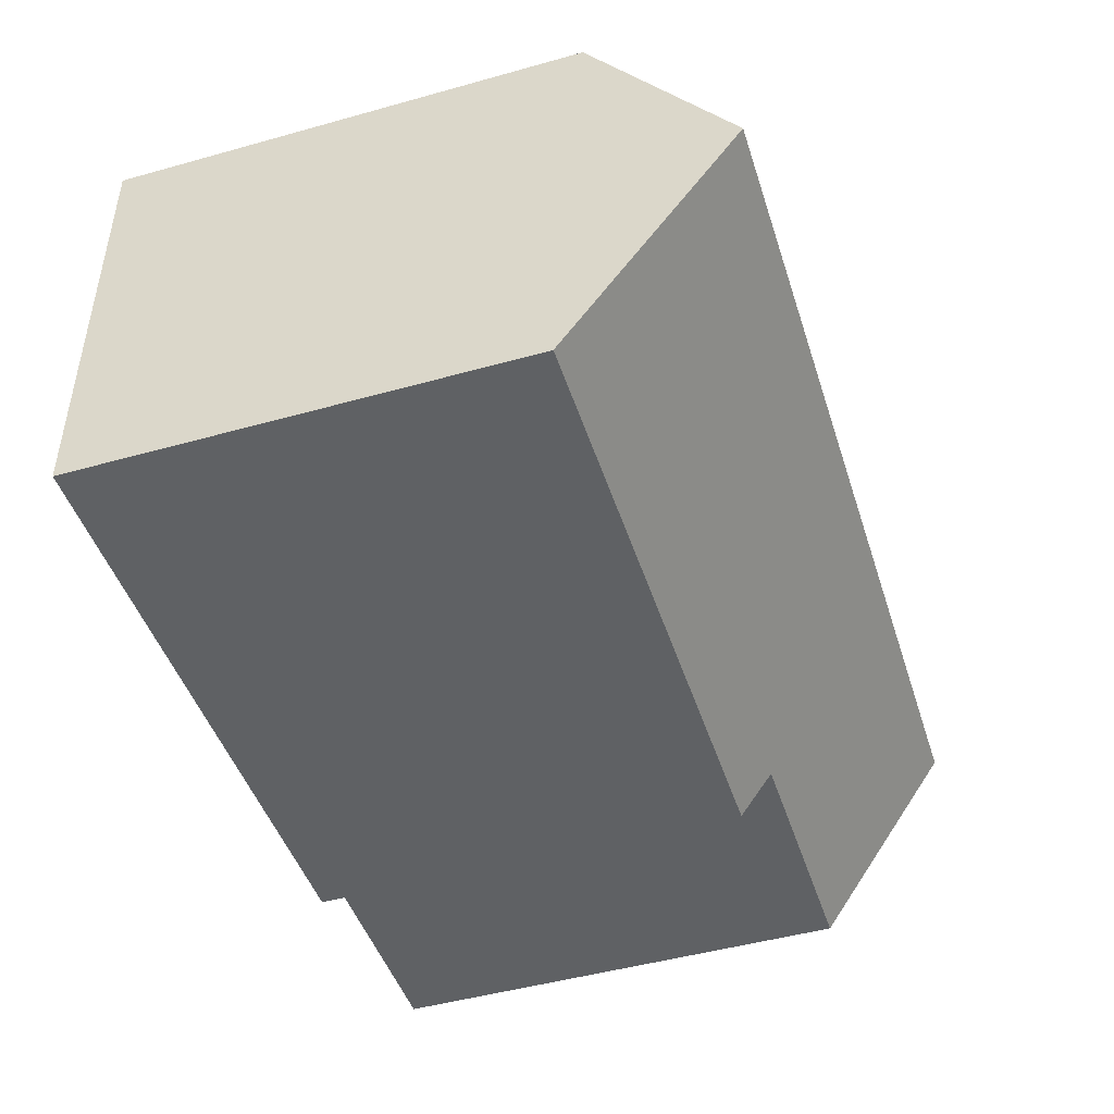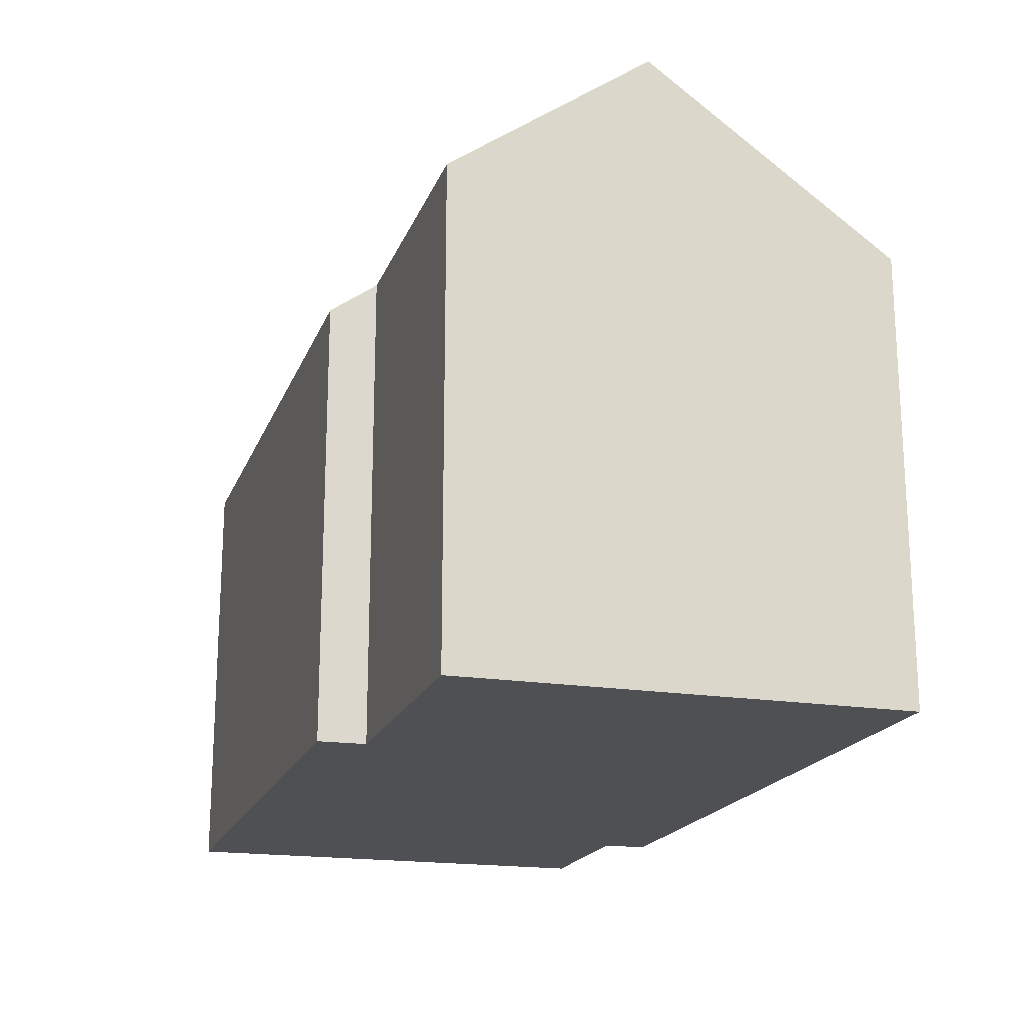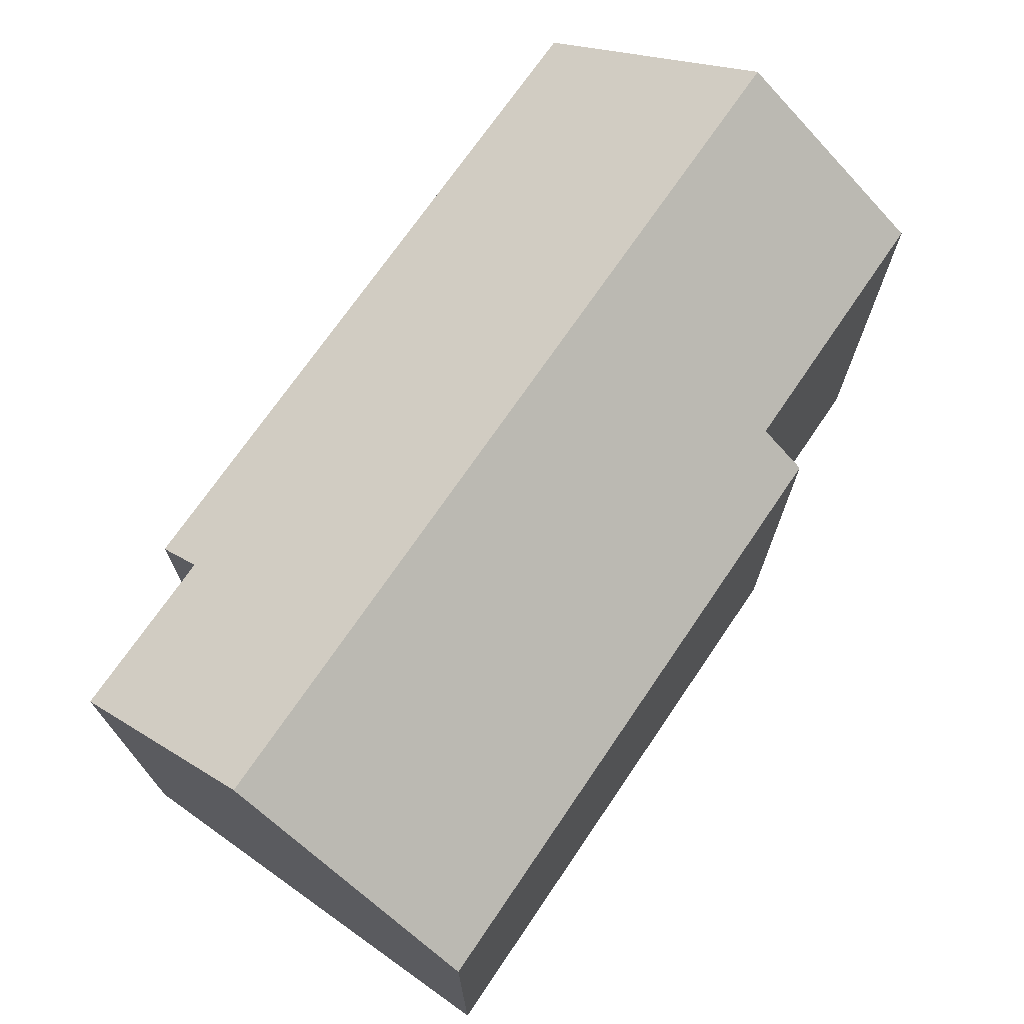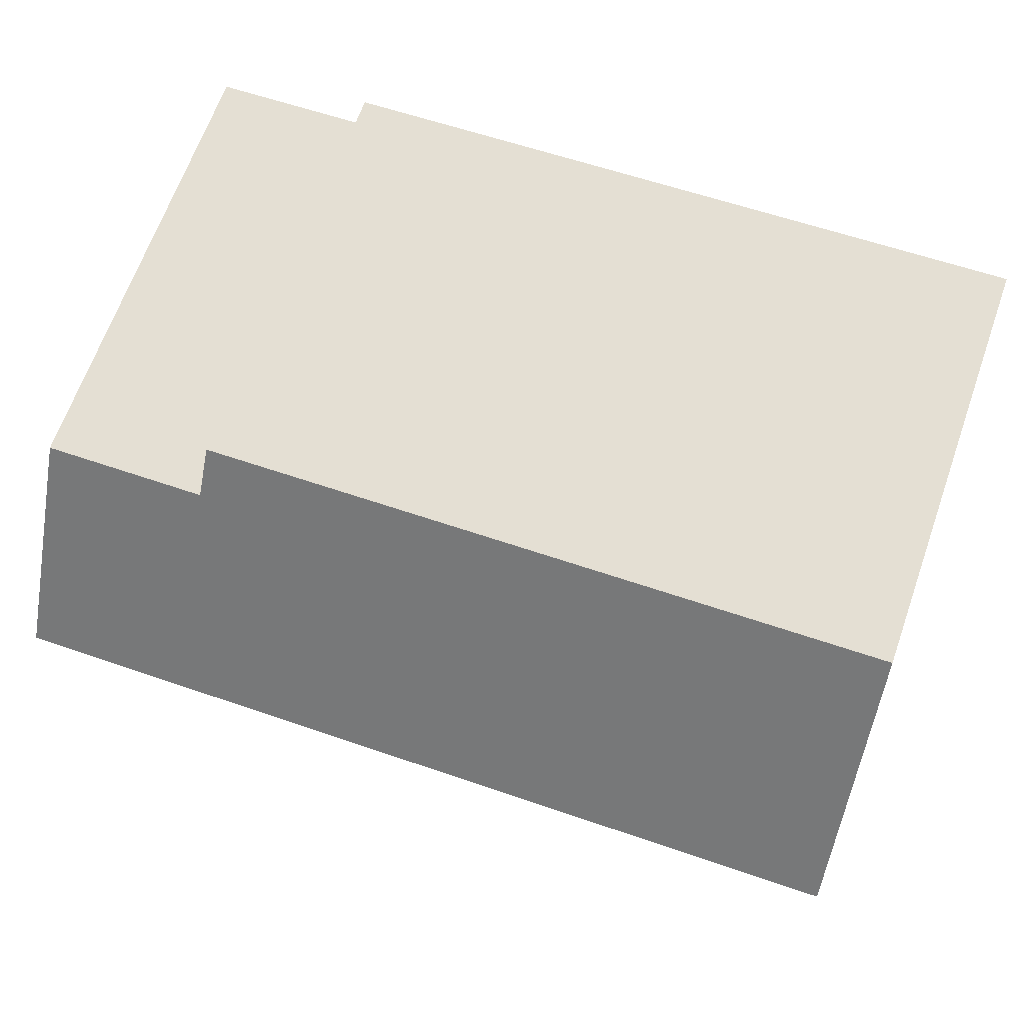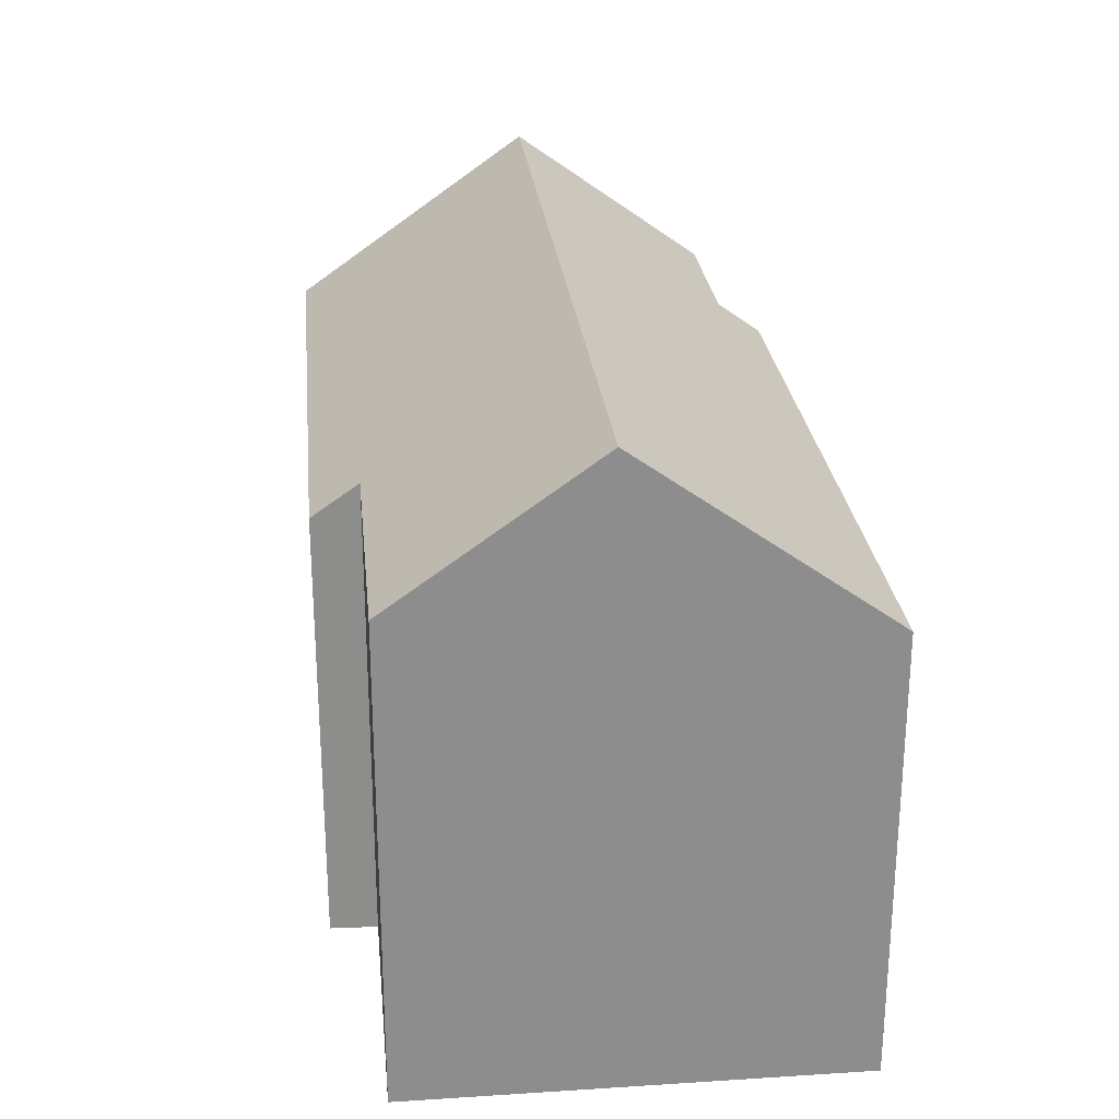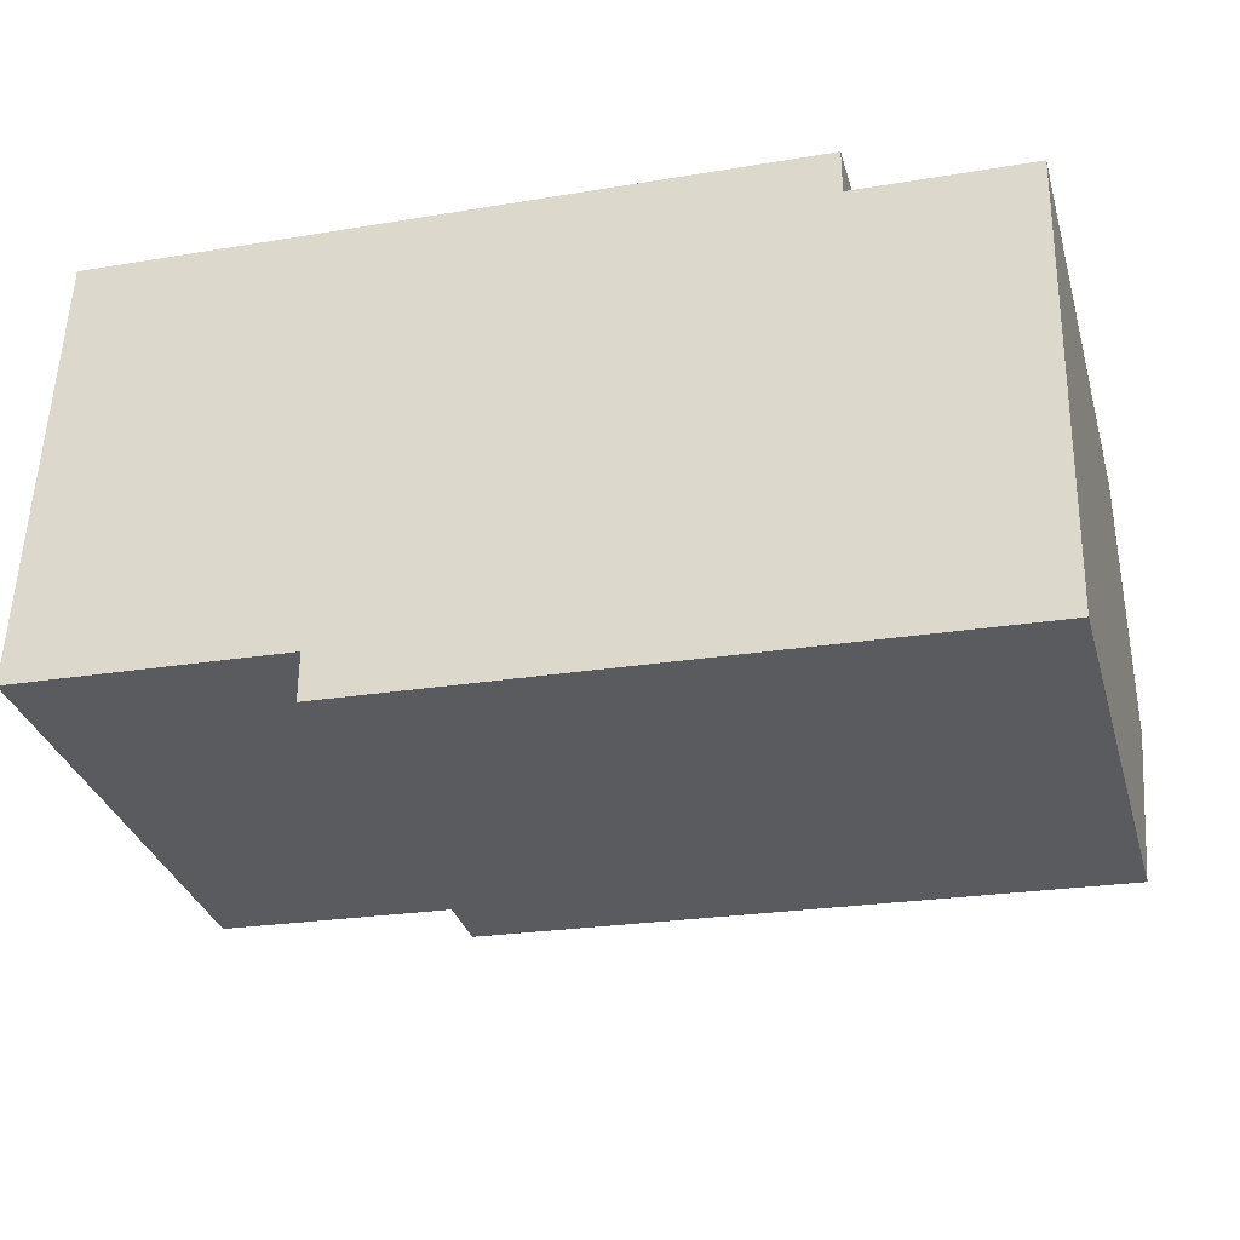
<metadata>
{"format":"obj","ext":"obj","renderer":"f3d","projection":"perspective","resolution":1024,"background":"white","views":[{"elev":-48.1,"azim":107.4,"up":"+Z"},{"elev":-19.0,"azim":-104.7,"up":"+Y"},{"elev":71.5,"azim":126.6,"up":"+Y"},{"elev":66.4,"azim":-160.5,"up":"+Z"},{"elev":25.8,"azim":-93.5,"up":"+Y"},{"elev":-32.6,"azim":15.4,"up":"+Z"}]}
</metadata>
<code>
v  13.52 10.33 -1.652
v  20.7 10.64 -1.515
v  20.69 10.33 -1.948
v  20.81 14.39 3.747
v  0.183 14.39 4.596
v  6.275 11.11 -0.257
v  6.272 10.33 -1.353
v  4.454 11.11 -0.182
v  0 11.11 6.803e-16
v  0.408 10.34 10.27
v  4.133 10.34 10.12
v  16.96 11.07 8.562
v  16.96 10.32 9.611
v  20.91 11.07 8.407
v  0 0 0
v  4.454 1.114e-17 -0.182
v  6.275 1.574e-17 -0.257
v  20.69 1.193e-16 -1.948
v  6.272 8.285e-17 -1.353
v  13.52 1.012e-16 -1.652
v  0.408 -6.291e-16 10.27
v  0.183 -2.814e-16 4.596
v  16.96 -5.885e-16 9.611
v  4.133 -6.2e-16 10.12
v  16.96 -5.243e-16 8.562
v  20.91 -5.148e-16 8.407
v  20.81 -2.294e-16 3.747
v  20.7 9.277e-17 -1.515
g defaultobject
f 1 2 3
f 2 1 4
f 4 1 5
f 5 1 6
f 6 1 7
f 5 6 8
f 5 8 9
f 10 4 5
f 4 10 11
f 4 11 12
f 12 11 13
f 4 12 14
f 8 15 9
f 15 8 6
f 15 6 16
f 16 6 17
f 18 1 3
f 1 18 7
f 7 18 19
f 19 18 20
f 9 10 5
f 10 9 15
f 10 15 21
f 21 15 22
f 7 17 6
f 17 7 19
f 21 11 10
f 11 21 13
f 13 21 23
f 23 21 24
f 25 14 12
f 14 25 26
f 13 25 12
f 25 13 23
f 26 4 14
f 4 26 2
f 2 26 3
f 3 26 18
f 18 26 27
f 18 27 28
f 21 17 24
f 17 21 16
f 16 21 22
f 16 22 15
f 24 25 23
f 25 24 28
f 28 24 18
f 18 24 20
f 20 24 17
f 20 17 19
f 25 27 26
f 27 25 28

</code>
